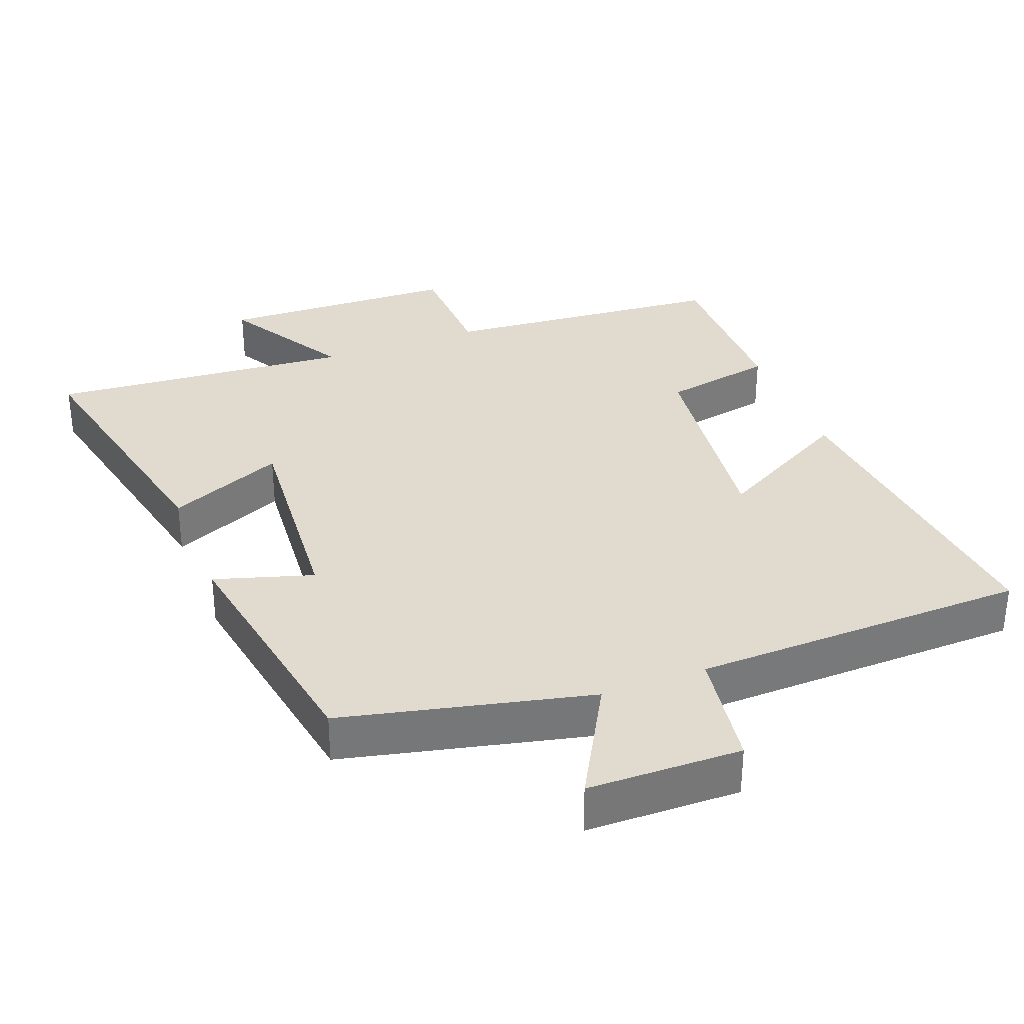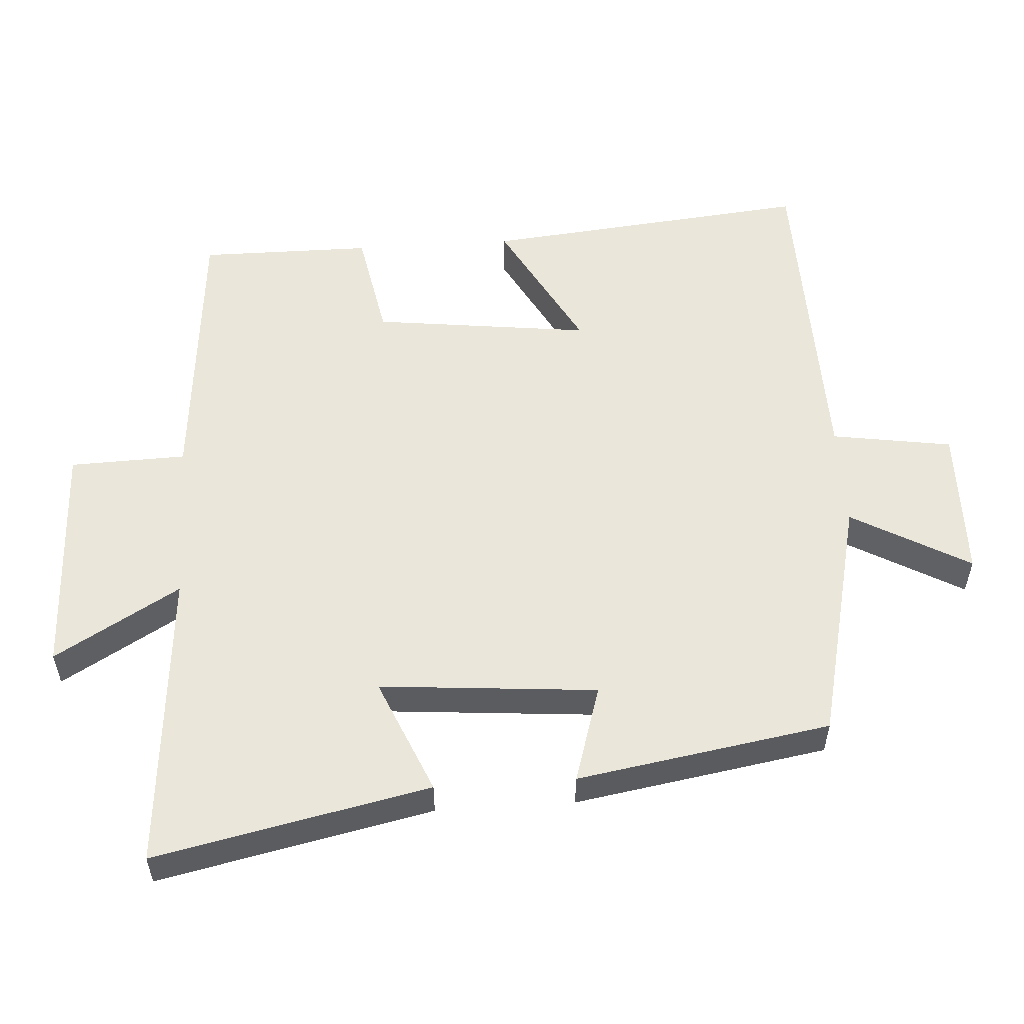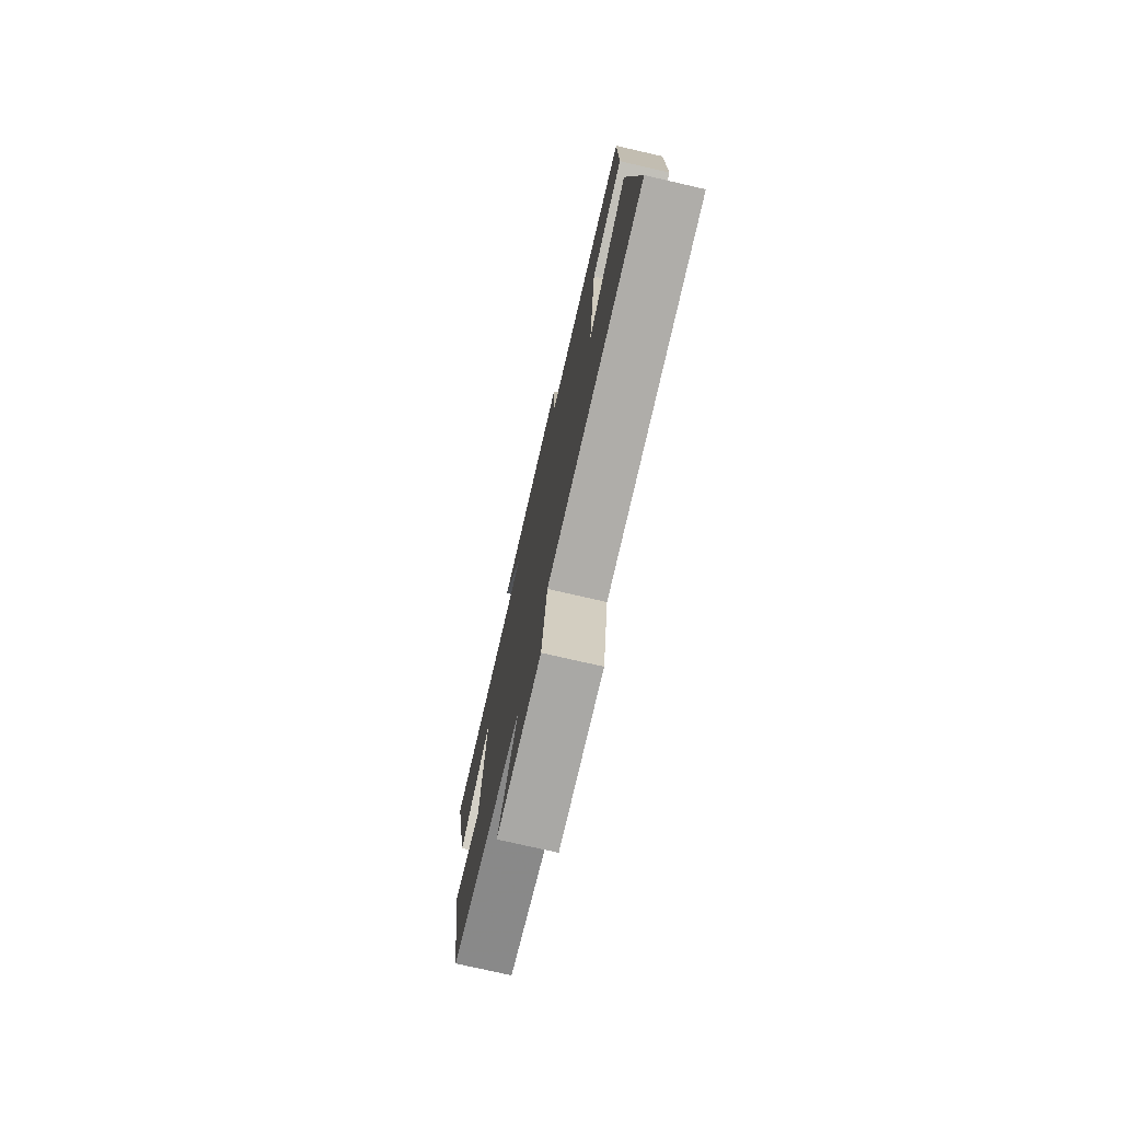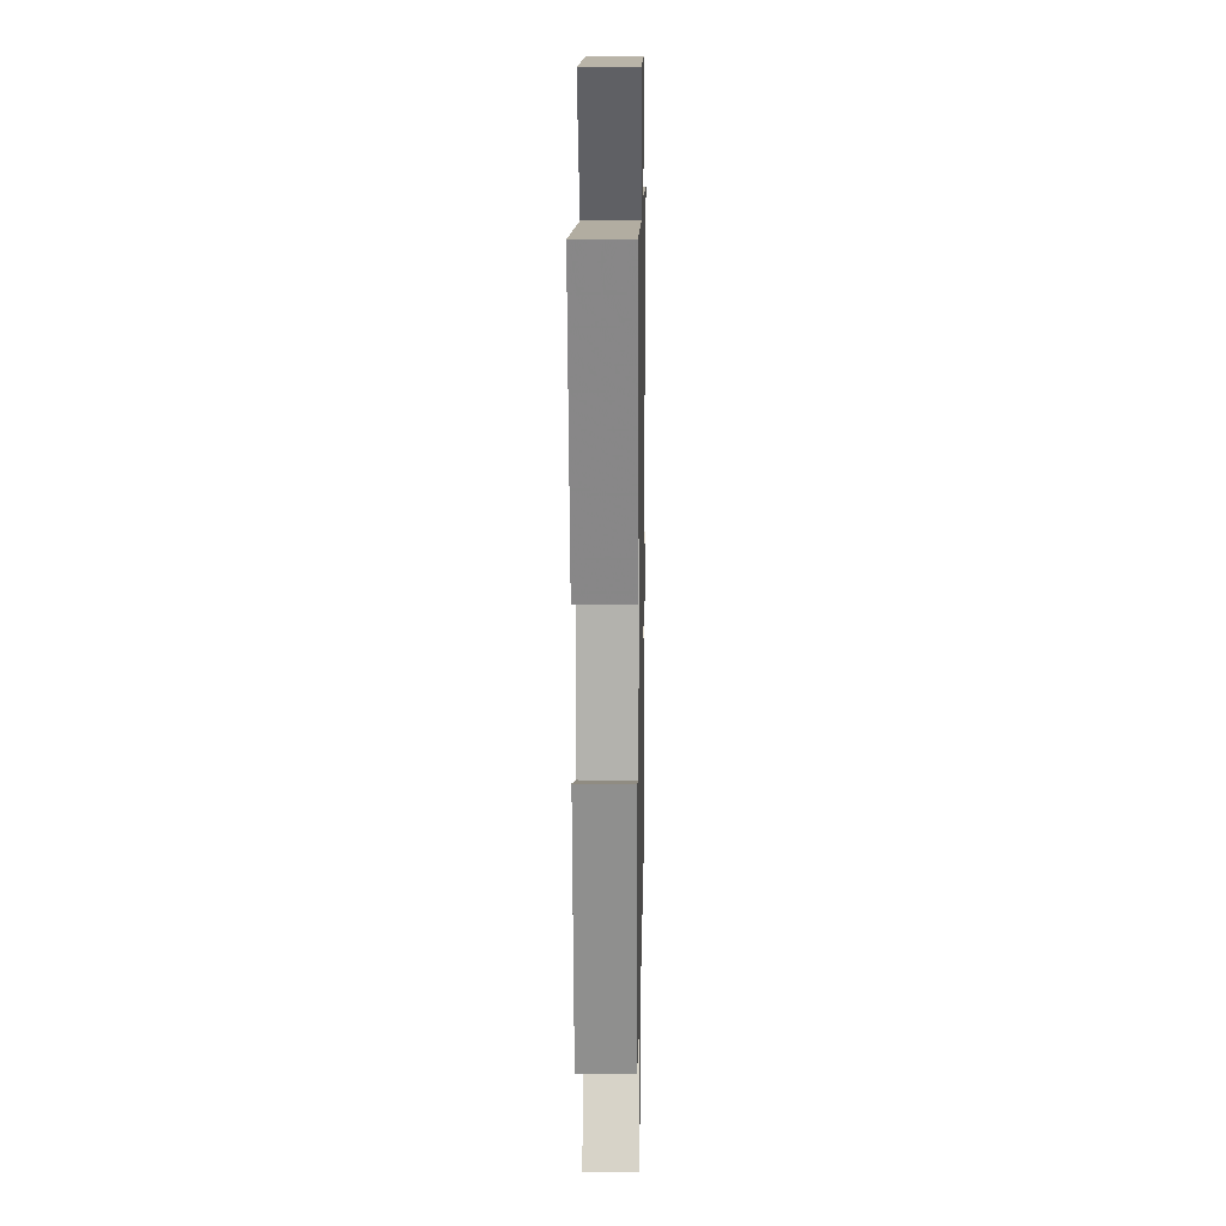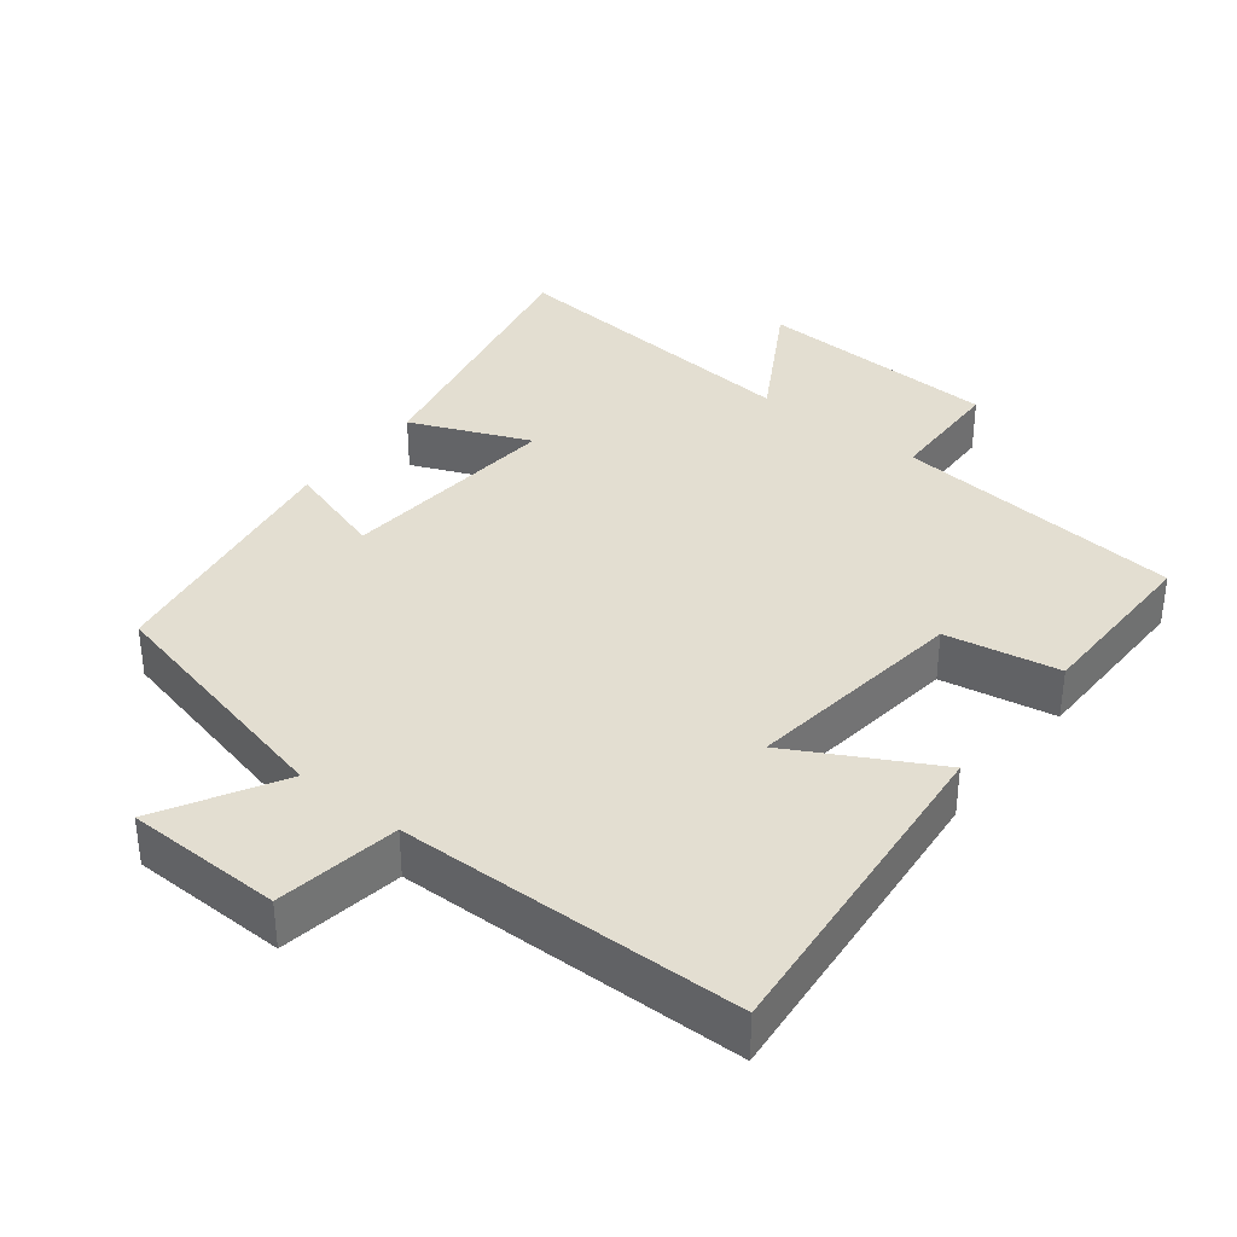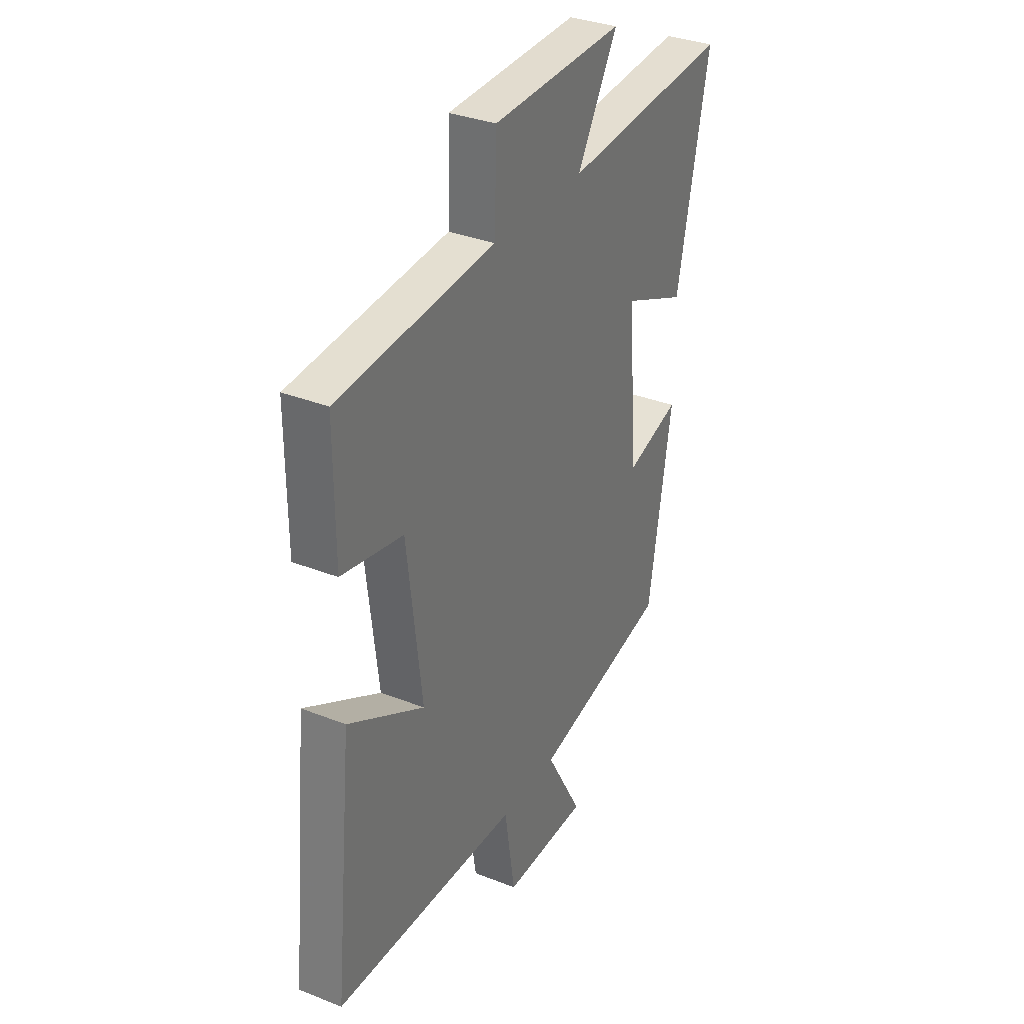
<metadata>
{"format":"obj","ext":"obj","renderer":"f3d","projection":"perspective","resolution":1024,"background":"white","views":[{"elev":33.4,"azim":158.9,"up":"+Y"},{"elev":54.9,"azim":86.3,"up":"+Y"},{"elev":-76.1,"azim":-102.9,"up":"+Z"},{"elev":15.2,"azim":91.1,"up":"+Z"},{"elev":36.2,"azim":-141.6,"up":"+Y"},{"elev":33.3,"azim":-61.5,"up":"+Z"}]}
</metadata>
<code>
v -0.547 0.07 -0.489
v -0.5 0.07 -0.018
v -0.303 0.07 -0.126
v -0.341 0.07 0.186
v -0.5 0.07 0.216
v -0.501 0.07 0.464
v -0.093 0.07 0.5
v -0.088 0.07 0.667
v 0.254 0.07 0.679
v 0.149 0.07 0.5
v 0.584 0.07 0.536
v 0.5 0.07 0.143
v 0.334 0.07 0.214
v 0.36 0.07 -0.098
v 0.5 0.07 -0.055
v 0.439 0.07 -0.418
v 0.085 0.07 -0.5
v 0.18 0.07 -0.669
v -0.04 0.07 -0.673
v -0.067 0.07 -0.5
v -0.547 0 -0.489
v -0.5 0 -0.018
v -0.303 0 -0.126
v -0.341 0 0.186
v -0.5 0 0.216
v -0.501 0 0.464
v -0.093 0 0.5
v -0.088 0 0.667
v 0.254 0 0.679
v 0.149 0 0.5
v 0.584 0 0.536
v 0.5 0 0.143
v 0.334 0 0.214
v 0.36 0 -0.098
v 0.5 0 -0.055
v 0.439 0 -0.418
v 0.085 0 -0.5
v 0.18 0 -0.669
v -0.04 0 -0.673
v -0.067 0 -0.5
f 17 18 19 20
f 14 15 16 17
f 13 14 17 20
f 10 11 12 13
f 10 13 20 1
f 7 8 9 10
f 4 5 6 7
f 3 4 7 10
f 1 2 3
f 1 3 10
f 40 39 38 37
f 37 36 35 34
f 40 37 34 33
f 33 32 31 30
f 21 40 33 30
f 30 29 28 27
f 27 26 25 24
f 30 27 24 23
f 23 22 21
f 30 23 21
f 1 21 22 2
f 2 22 23 3
f 3 23 24 4
f 4 24 25 5
f 5 25 26 6
f 6 26 27 7
f 7 27 28 8
f 8 28 29 9
f 9 29 30 10
f 10 30 31 11
f 11 31 32 12
f 12 32 33 13
f 13 33 34 14
f 14 34 35 15
f 15 35 36 16
f 16 36 37 17
f 17 37 38 18
f 18 38 39 19
f 19 39 40 20
f 20 40 21 1

</code>
